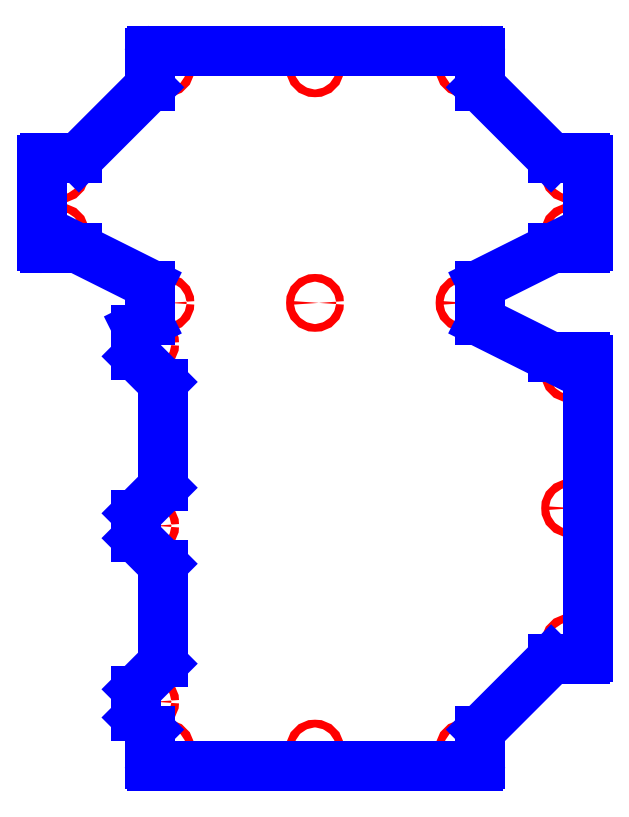
<metadata>
{"format":"dxf","ext":"dxf","renderer":"ezdxf+matplotlib","layout":"modelspace","background":"white","min_lineweight":24,"dpi":150}
</metadata>
<code>
0
SECTION
2
ENTITIES
0
CIRCLE
8
CUTOUTS
10
5.02
20
3.543
30
0
40
0.1299
210
0
220
0
230
1
0
CIRCLE
8
CUTOUTS
10
-5.02
20
3.543
30
0
40
0.1299
210
0
220
0
230
1
0
CIRCLE
8
CUTOUTS
10
-5.531
20
-3.937
30
0
40
0.1299
210
0
220
0
230
1
0
CIRCLE
8
CUTOUTS
10
-5.02
20
-11.42
30
0
40
0.1299
210
0
220
0
230
1
0
CIRCLE
8
CUTOUTS
10
5.02
20
-11.42
30
0
40
0.1299
210
0
220
0
230
1
0
CIRCLE
8
CUTOUTS
10
8.563
20
-3.346
30
0
40
0.1299
210
0
220
0
230
1
0
CIRCLE
8
CUTOUTS
10
8.563
20
5.906
30
0
40
0.1299
210
0
220
0
230
1
0
CIRCLE
8
CUTOUTS
10
5.02
20
11.42
30
0
40
0.1299
210
0
220
0
230
1
0
CIRCLE
8
CUTOUTS
10
-5.02
20
11.42
30
0
40
0.1299
210
0
220
0
230
1
0
CIRCLE
8
CUTOUTS
10
-8.563
20
5.906
30
0
40
0.1299
210
0
220
0
230
1
0
CIRCLE
8
CUTOUTS
10
-8.563
20
7.874
30
0
40
0.1299
210
0
220
0
230
1
0
CIRCLE
8
CUTOUTS
10
-4.202e-15
20
11.42
30
0
40
0.1299
210
0
220
0
230
1
0
CIRCLE
8
CUTOUTS
10
8.563
20
7.874
30
0
40
0.1299
210
0
220
0
230
1
0
CIRCLE
8
CUTOUTS
10
8.563
20
1.181
30
0
40
0.1299
210
0
220
0
230
1
0
CIRCLE
8
CUTOUTS
10
8.563
20
-7.874
30
0
40
0.1299
210
0
220
0
230
1
0
CIRCLE
8
CUTOUTS
10
4.196e-15
20
-11.42
30
0
40
0.1299
210
0
220
0
230
1
0
CIRCLE
8
CUTOUTS
10
-5.531
20
-9.843
30
0
40
0.1299
210
0
220
0
230
1
0
CIRCLE
8
CUTOUTS
10
-5.531
20
2.165
30
0
40
0.1299
210
0
220
0
230
1
0
CIRCLE
8
CUTOUTS
10
-4.196e-15
20
3.543
30
0
40
0.1299
210
0
220
0
230
1
0
LINE
8
PERIMETER
10
-5.551
20
-10.83
30
0
11
-5.551
21
-11.93
31
0
0
ARC
8
PERIMETER
10
-5.472
20
-11.93
30
0
40
0.07874
210
0
220
0
230
1
50
180
51
270
0
LINE
8
PERIMETER
10
-5.472
20
-12.01
30
0
11
5.472
21
-12.01
31
0
0
ARC
8
PERIMETER
10
5.472
20
-11.93
30
0
40
0.07874
210
-0
220
0
230
1
50
-90
51
0
0
LINE
8
PERIMETER
10
5.551
20
-11.93
30
0
11
5.551
21
-10.83
31
0
0
ARC
8
PERIMETER
10
5.63
20
-10.83
30
0
40
0.07874
210
0
220
0
230
1
50
135
51
180
0
LINE
8
PERIMETER
10
5.574
20
-10.78
30
0
11
7.925
21
-8.429
31
0
0
ARC
8
PERIMETER
10
7.981
20
-8.484
30
0
40
0.07874
210
0
220
-0
230
1
50
90
51
135
0
LINE
8
PERIMETER
10
7.981
20
-8.406
30
0
11
9.075
21
-8.406
31
0
0
ARC
8
PERIMETER
10
9.075
20
-8.327
30
0
40
0.07874
210
-0
220
0
230
1
50
-90
51
0
0
LINE
8
PERIMETER
10
9.154
20
-8.327
30
0
11
9.154
21
1.634
31
0
0
ARC
8
PERIMETER
10
9.075
20
1.634
30
0
40
0.07874
210
0
220
-0
230
1
50
0
51
90
0
LINE
8
PERIMETER
10
9.075
20
1.713
30
0
11
7.977
21
1.713
31
0
0
ARC
8
PERIMETER
10
7.977
20
1.791
30
0
40
0.07874
210
0
220
0
230
1
50
243.4
51
270
0
LINE
8
PERIMETER
10
7.942
20
1.721
30
0
11
5.595
21
2.894
31
0
0
ARC
8
PERIMETER
10
5.63
20
2.965
30
0
40
0.07874
210
0
220
0
230
1
50
180
51
243.4
0
LINE
8
PERIMETER
10
5.551
20
2.965
30
0
11
5.551
21
4.122
31
0
0
ARC
8
PERIMETER
10
5.63
20
4.122
30
0
40
0.07874
210
0
220
0
230
1
50
116.6
51
180
0
LINE
8
PERIMETER
10
5.595
20
4.192
30
0
11
7.942
21
5.366
31
0
0
ARC
8
PERIMETER
10
7.977
20
5.295
30
0
40
0.07874
210
0
220
-0
230
1
50
90
51
116.6
0
LINE
8
PERIMETER
10
7.977
20
5.374
30
0
11
9.075
21
5.374
31
0
0
ARC
8
PERIMETER
10
9.075
20
5.453
30
0
40
0.07874
210
-0
220
0
230
1
50
-90
51
0
0
LINE
8
PERIMETER
10
9.154
20
5.453
30
0
11
9.154
21
8.327
31
0
0
ARC
8
PERIMETER
10
9.075
20
8.327
30
0
40
0.07874
210
0
220
-0
230
1
50
0
51
90
0
LINE
8
PERIMETER
10
9.075
20
8.406
30
0
11
7.981
21
8.406
31
0
0
ARC
8
PERIMETER
10
7.981
20
8.484
30
0
40
0.07874
210
0
220
0
230
1
50
225
51
270
0
LINE
8
PERIMETER
10
7.925
20
8.429
30
0
11
5.574
21
10.78
31
0
0
ARC
8
PERIMETER
10
5.63
20
10.83
30
0
40
0.07874
210
0
220
0
230
1
50
180
51
225
0
LINE
8
PERIMETER
10
5.551
20
10.83
30
0
11
5.551
21
11.93
31
0
0
ARC
8
PERIMETER
10
5.472
20
11.93
30
0
40
0.07874
210
0
220
-0
230
1
50
0
51
90
0
LINE
8
PERIMETER
10
5.472
20
12.01
30
0
11
-5.472
21
12.01
31
0
0
ARC
8
PERIMETER
10
-5.472
20
11.93
30
0
40
0.07874
210
0
220
-0
230
1
50
90
51
180
0
LINE
8
PERIMETER
10
-5.551
20
11.93
30
0
11
-5.551
21
10.83
31
0
0
ARC
8
PERIMETER
10
-5.63
20
10.83
30
0
40
0.07874
210
-0
220
0
230
1
50
-45
51
0
0
LINE
8
PERIMETER
10
-5.574
20
10.78
30
0
11
-7.925
21
8.429
31
0
0
ARC
8
PERIMETER
10
-7.981
20
8.484
30
0
40
0.07874
210
-0
220
0
230
1
50
270
51
315
0
LINE
8
PERIMETER
10
-7.981
20
8.406
30
0
11
-9.075
21
8.406
31
0
0
ARC
8
PERIMETER
10
-9.075
20
8.327
30
0
40
0.07874
210
0
220
-0
230
1
50
90
51
180
0
LINE
8
PERIMETER
10
-9.154
20
8.327
30
0
11
-9.154
21
5.453
31
0
0
ARC
8
PERIMETER
10
-9.075
20
5.453
30
0
40
0.07874
210
0
220
0
230
1
50
180
51
270
0
LINE
8
PERIMETER
10
-9.075
20
5.374
30
0
11
-7.977
21
5.374
31
0
0
ARC
8
PERIMETER
10
-7.977
20
5.295
30
0
40
0.07874
210
0
220
-0
230
1
50
63.43
51
90
0
LINE
8
PERIMETER
10
-7.942
20
5.366
30
0
11
-5.595
21
4.192
31
0
0
ARC
8
PERIMETER
10
-5.63
20
4.122
30
0
40
0.07874
210
0
220
0
230
1
50
0
51
63.43
0
LINE
8
PERIMETER
10
-5.551
20
4.122
30
0
11
-5.551
21
2.965
31
0
0
ARC
8
PERIMETER
10
-5.63
20
2.965
30
0
40
0.07874
210
-0
220
0
230
1
50
-63.43
51
0
0
LINE
8
PERIMETER
10
-5.595
20
2.894
30
0
11
-5.96
21
2.712
31
0
0
ARC
8
PERIMETER
10
-5.925
20
2.641
30
0
40
0.07874
210
0
220
0
230
1
50
116.6
51
180
0
LINE
8
PERIMETER
10
-6.004
20
2.641
30
0
11
-6.004
21
1.804
31
0
0
ARC
8
PERIMETER
10
-5.925
20
1.804
30
0
40
0.07874
210
0
220
0
230
1
50
180
51
225
0
LINE
8
PERIMETER
10
-5.981
20
1.749
30
0
11
-5.121
21
0.8892
31
0
0
ARC
8
PERIMETER
10
-5.177
20
0.8335
30
0
40
0.07874
210
-0
220
0
230
1
50
0
51
45
0
LINE
8
PERIMETER
10
-5.098
20
0.8335
30
0
11
-5.098
21
-2.605
31
0
0
ARC
8
PERIMETER
10
-5.177
20
-2.605
30
0
40
0.07874
210
-0
220
0
230
1
50
315
51
360
0
LINE
8
PERIMETER
10
-5.121
20
-2.661
30
0
11
-5.981
21
-3.52
31
0
0
ARC
8
PERIMETER
10
-5.925
20
-3.576
30
0
40
0.07874
210
0
220
0
230
1
50
135
51
180
0
LINE
8
PERIMETER
10
-6.004
20
-3.576
30
0
11
-6.004
21
-4.298
31
0
0
ARC
8
PERIMETER
10
-5.925
20
-4.298
30
0
40
0.07874
210
0
220
0
230
1
50
180
51
225
0
LINE
8
PERIMETER
10
-5.981
20
-4.354
30
0
11
-5.121
21
-5.213
31
0
0
ARC
8
PERIMETER
10
-5.177
20
-5.269
30
0
40
0.07874
210
-0
220
0
230
1
50
0
51
45
0
LINE
8
PERIMETER
10
-5.098
20
-5.269
30
0
11
-5.098
21
-8.511
31
0
0
ARC
8
PERIMETER
10
-5.177
20
-8.511
30
0
40
0.07874
210
-0
220
0
230
1
50
315
51
360
0
LINE
8
PERIMETER
10
-5.121
20
-8.566
30
0
11
-5.981
21
-9.426
31
0
0
ARC
8
PERIMETER
10
-5.925
20
-9.481
30
0
40
0.07874
210
0
220
0
230
1
50
135
51
180
0
LINE
8
PERIMETER
10
-6.004
20
-9.481
30
0
11
-6.004
21
-10.32
31
0
0
ARC
8
PERIMETER
10
-5.925
20
-10.32
30
0
40
0.07874
210
0
220
0
230
1
50
180
51
225
0
LINE
8
PERIMETER
10
-5.981
20
-10.37
30
0
11
-5.574
21
-10.78
31
0
0
ARC
8
PERIMETER
10
-5.63
20
-10.83
30
0
40
0.07874
210
0
220
-0
230
1
50
0
51
45
0
ENDSEC
0
EOF

</code>
